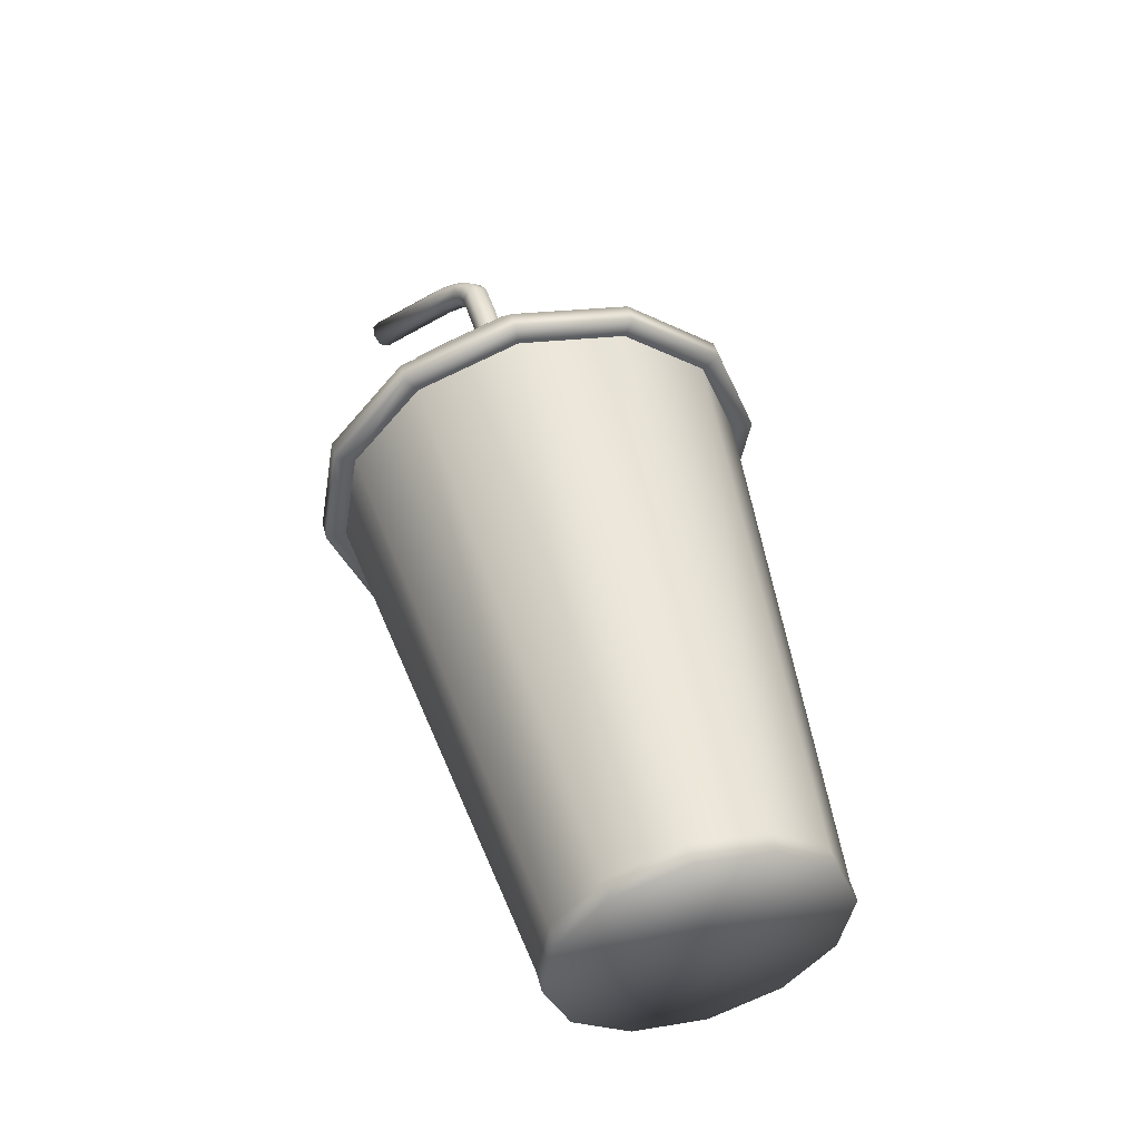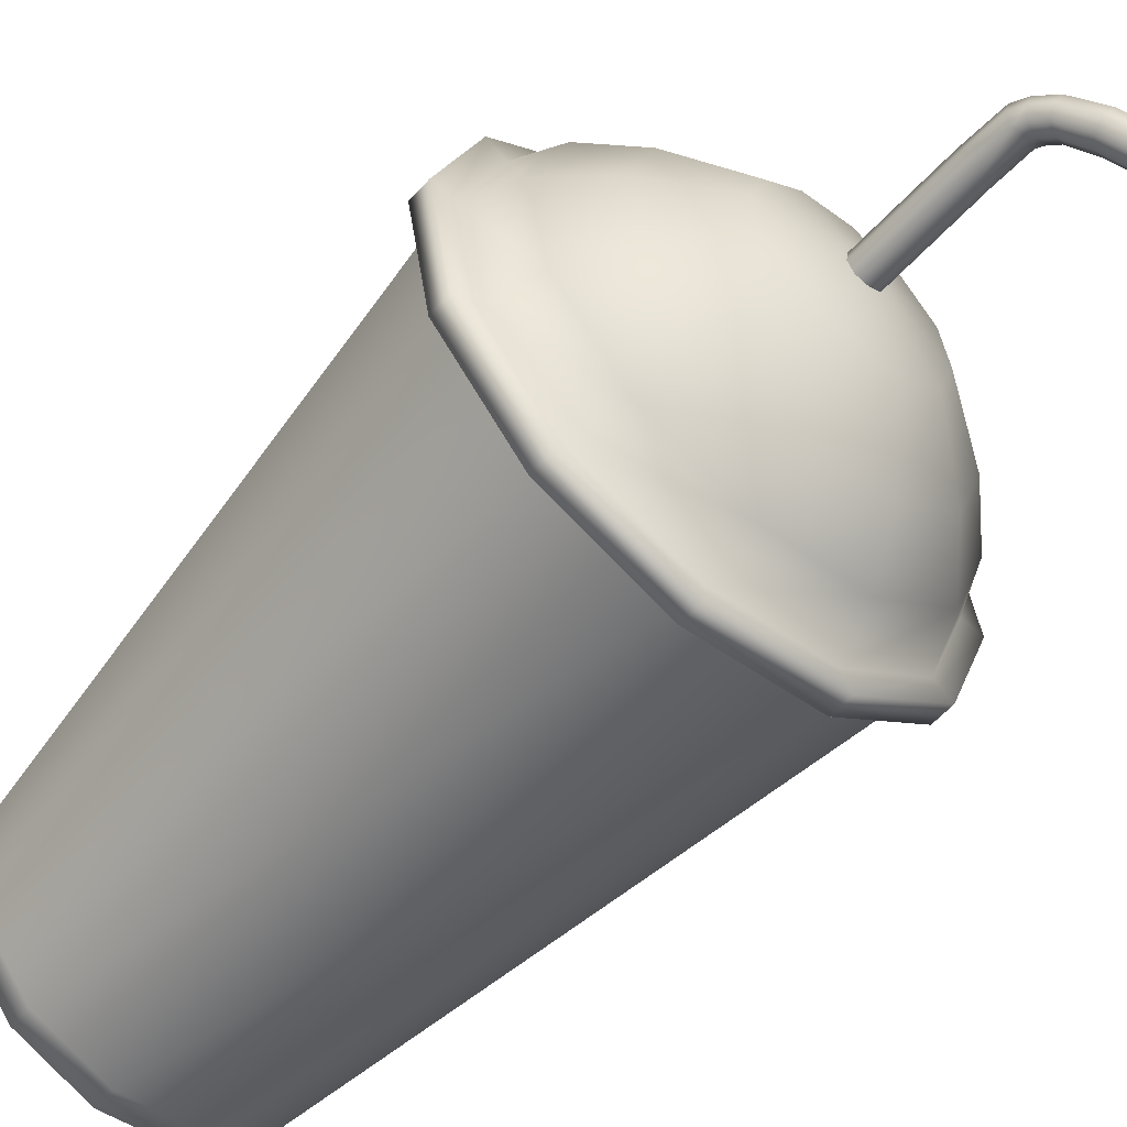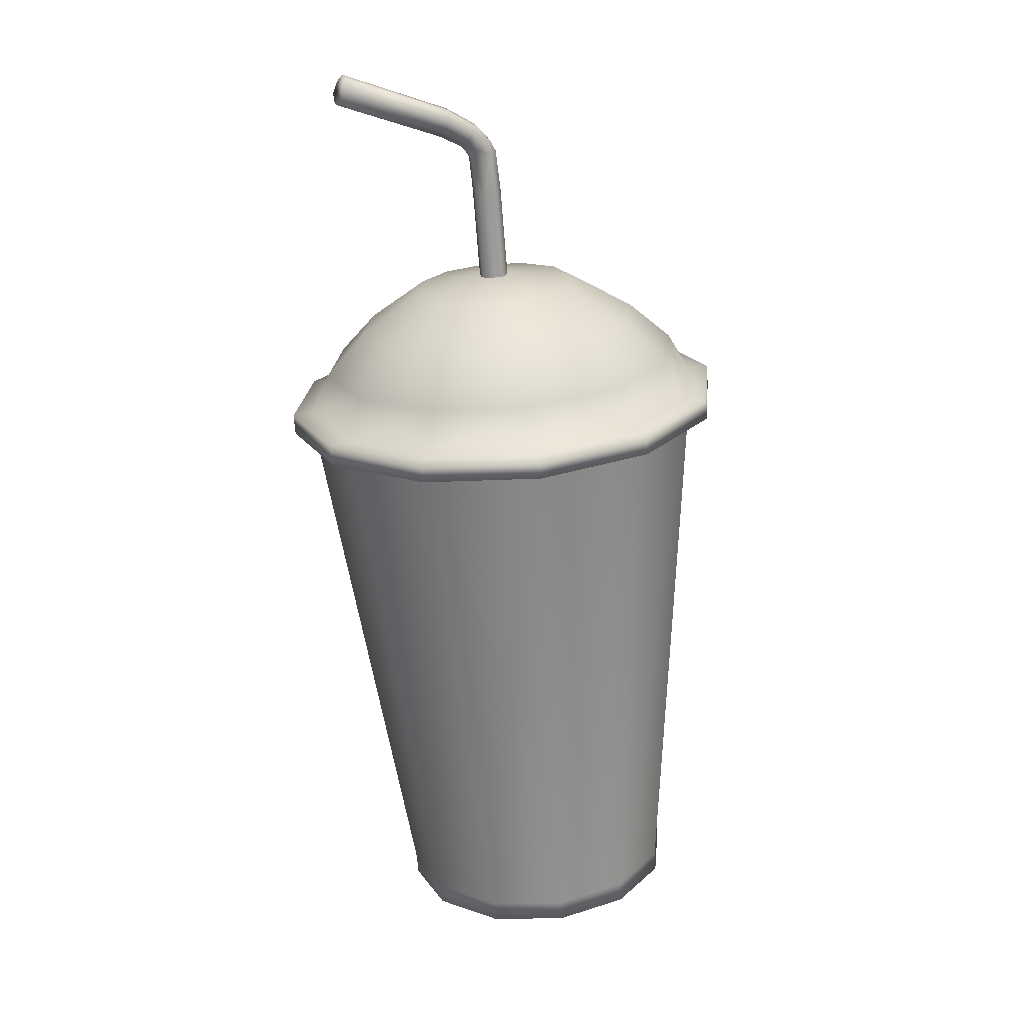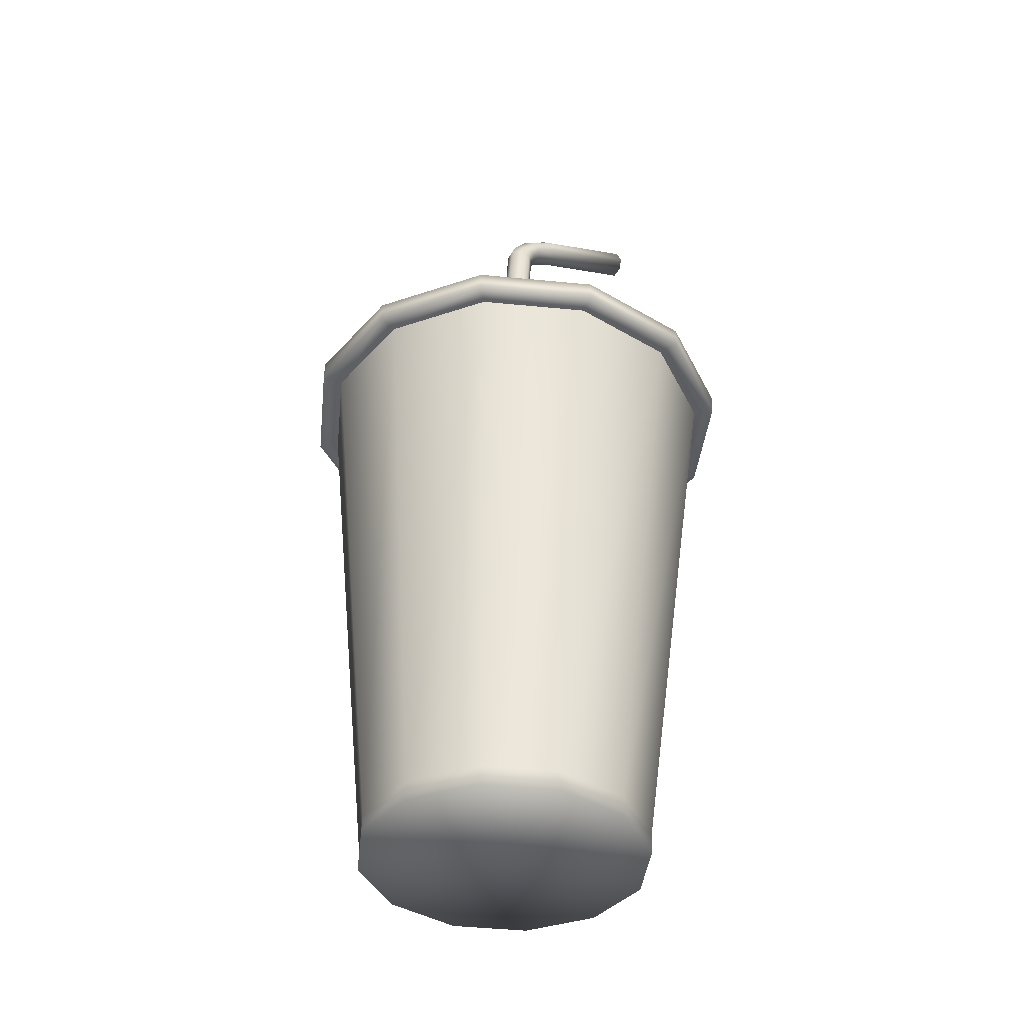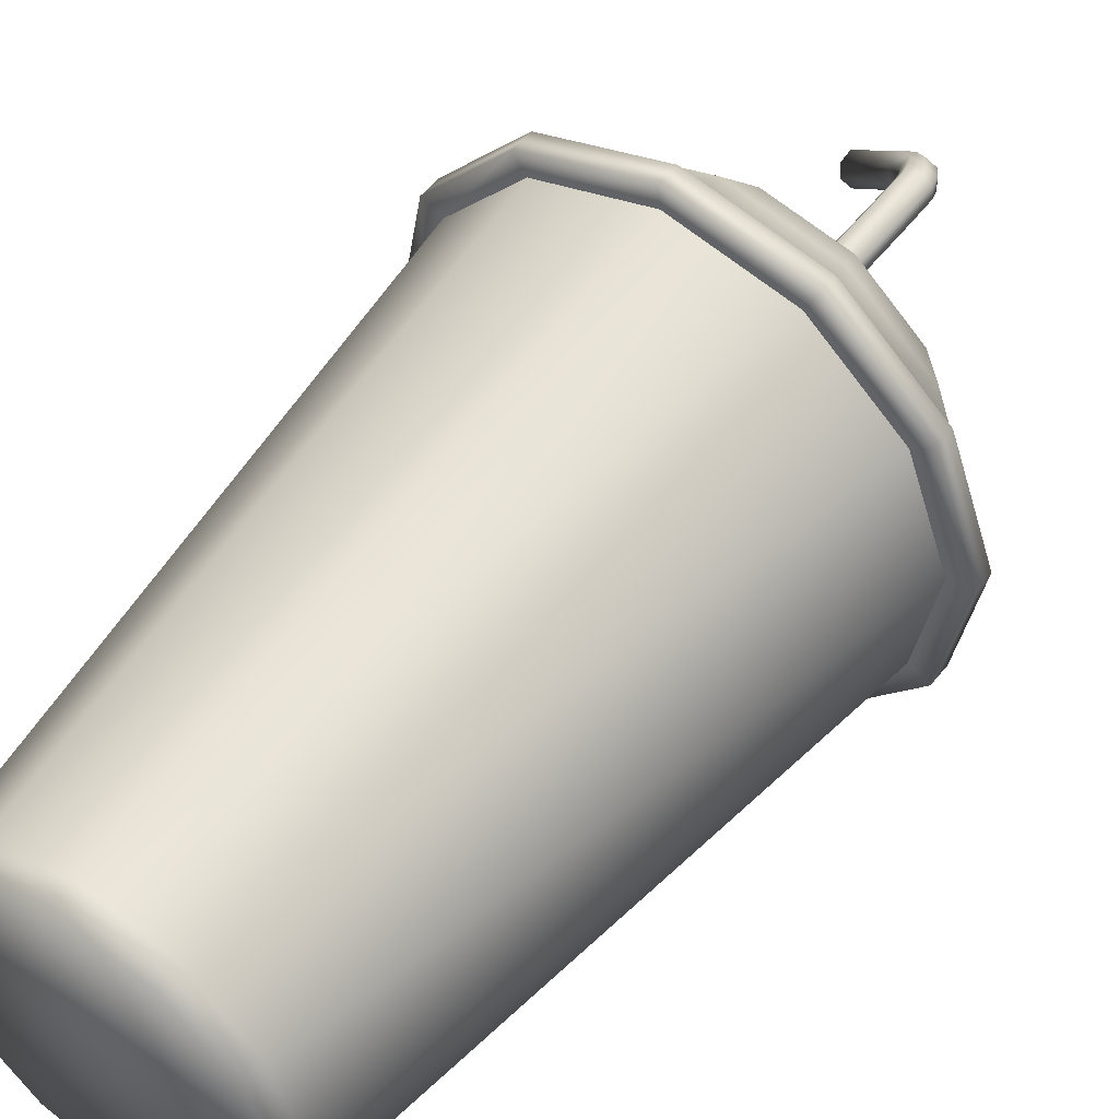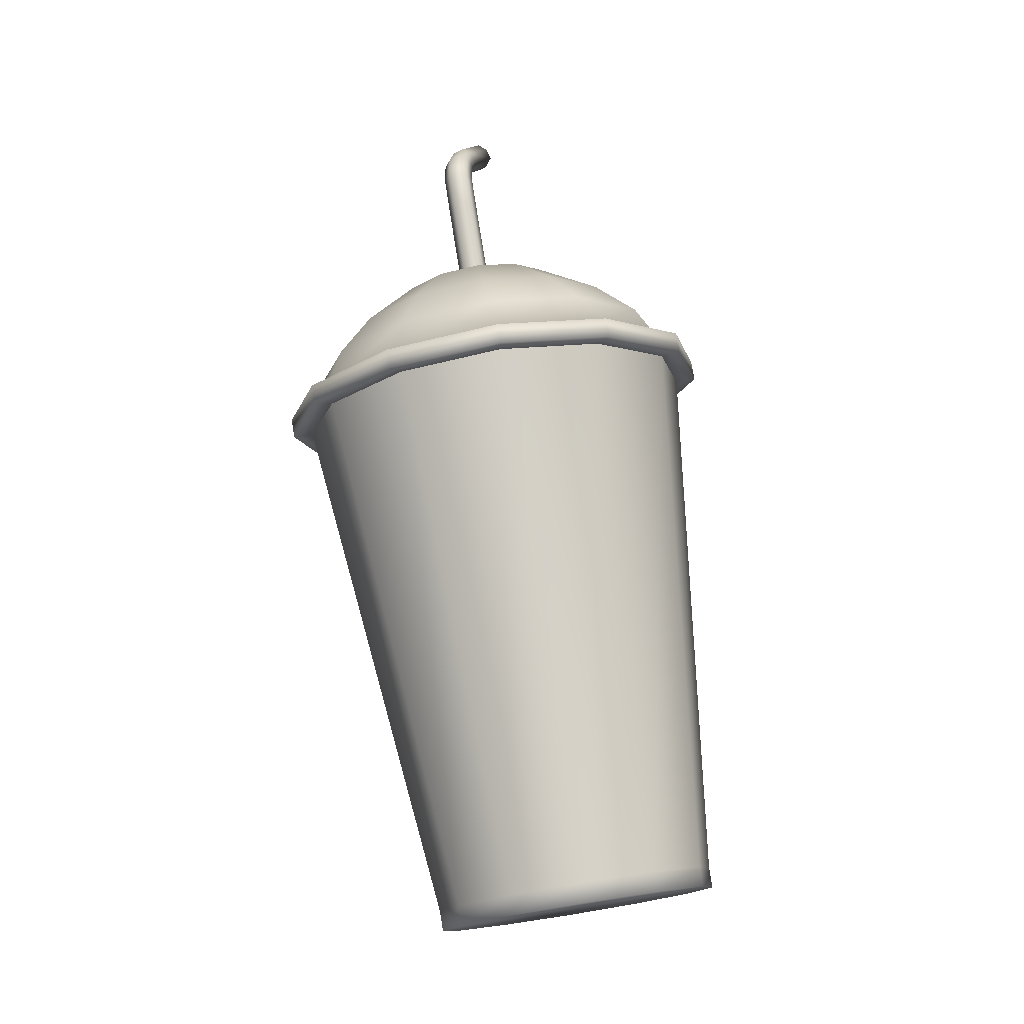
<metadata>
{"format":"obj","ext":"obj","renderer":"f3d","projection":"perspective","resolution":1024,"background":"white","views":[{"elev":-38.6,"azim":0.5,"up":"+Y"},{"elev":-57.2,"azim":153.8,"up":"+Z"},{"elev":7.2,"azim":-73.9,"up":"+Y"},{"elev":-24.1,"azim":94.1,"up":"+Y"},{"elev":52.8,"azim":52.2,"up":"+Z"},{"elev":-1.6,"azim":52.3,"up":"+Y"}]}
</metadata>
<code>
o cup_bottom
v 0.1991 0.04234 0.08573
v 0.1938 0.06226 0.08573
v 0.2247 0.04919 0.01303
v 0.2194 0.06911 0.01303
v 0.2117 0.04571 -0.06317
v 0.2064 0.06563 -0.06317
v 0.1637 0.03284 -0.1224
v 0.1584 0.05276 -0.1224
v 0.09346 0.01402 -0.1489
v 0.08813 0.03394 -0.1489
v 0.01987 -0.005701 -0.1355
v 0.01453 0.01422 -0.1355
v -0.03738 -0.02104 -0.08573
v -0.04272 -0.001119 -0.08573
v -0.06295 -0.02789 -0.01303
v -0.06828 -0.007968 -0.01303
v -0.04997 -0.02441 0.06317
v -0.0553 -0.00449 0.06317
v -0.001929 -0.01154 0.1224
v -0.007267 0.008382 0.1224
v 0.0683 0.007277 0.1489
v 0.06296 0.0272 0.1489
v 0.1419 0.027 0.1355
v 0.1366 0.04692 0.1355
v 0.08088 0.01065 -0
v 0.01858 0.5918 0.1935
v 0.1004 0.6137 0.1225
v 0.1369 0.6235 0.01861
v 0.1183 0.6186 -0.09024
v 0.04971 0.6002 -0.1749
v -0.05061 0.5733 -0.2127
v -0.1558 0.5451 -0.1935
v -0.2375 0.5232 -0.1225
v -0.2741 0.5134 -0.01861
v -0.2555 0.5184 0.09024
v -0.1869 0.5368 0.1749
v -0.08656 0.5637 0.2127
f 3 1 25
f 1 3 4 2
f 5 3 25
f 3 5 6 4
f 7 5 25
f 5 7 8 6
f 9 7 25
f 7 9 10 8
f 11 9 25
f 9 11 12 10
f 13 11 25
f 11 13 14 12
f 15 13 25
f 13 15 16 14
f 17 15 25
f 15 17 18 16
f 19 17 25
f 17 19 20 18
f 21 19 25
f 19 21 22 20
f 23 21 25
f 21 23 24 22
f 1 23 25
f 23 1 2 24
f 27 26 24 2
f 28 27 2 4
f 29 28 4 6
f 30 29 6 8
f 31 30 8 10
f 32 31 10 12
f 33 32 12 14
f 34 33 14 16
f 35 34 16 18
f 36 35 18 20
f 37 36 20 22
f 26 37 22 24
o cup_top
v 0.01858 0.5918 0.1935
v 0.1004 0.6137 0.1225
v 0.1369 0.6235 0.01861
v 0.1183 0.6186 -0.09024
v 0.04971 0.6002 -0.1749
v -0.05061 0.5733 -0.2127
v -0.1558 0.5451 -0.1935
v -0.2375 0.5232 -0.1225
v -0.2741 0.5134 -0.01861
v -0.2555 0.5184 0.09024
v -0.1869 0.5368 0.1749
v -0.08656 0.5637 0.2127
v 0.02729 0.5942 0.2129
v 0.1173 0.6183 0.1347
v 0.1574 0.629 0.02047
v 0.137 0.6236 -0.09926
v 0.06154 0.6033 -0.1924
v -0.04881 0.5738 -0.234
v -0.1645 0.5428 -0.2129
v -0.2544 0.5187 -0.1347
v -0.2946 0.5079 -0.02047
v -0.2742 0.5134 0.09926
v -0.1987 0.5336 0.1924
v -0.08836 0.5632 0.234
v 0.02196 0.6141 0.2129
v 0.1119 0.6382 0.1347
v 0.1521 0.649 0.02047
v 0.1317 0.6435 -0.09926
v 0.0562 0.6233 -0.1924
v -0.05415 0.5937 -0.234
v -0.1698 0.5627 -0.2129
v -0.2598 0.5386 -0.1347
v -0.2999 0.5278 -0.02047
v -0.2795 0.5333 0.09926
v -0.2041 0.5535 0.1924
v -0.0937 0.5831 0.234
v 0.01324 0.6117 0.1935
v 0.09502 0.6337 0.1225
v 0.1315 0.6434 0.01861
v 0.113 0.6385 -0.09024
v 0.04437 0.6201 -0.1749
v -0.05595 0.5932 -0.2127
v -0.1611 0.565 -0.1935
v -0.2429 0.5431 -0.1225
v -0.2794 0.5333 -0.01861
v -0.2609 0.5383 0.09024
v -0.1922 0.5567 0.1749
v -0.0919 0.5836 0.2127
v -0.006153 0.6493 0.1742
v 0.06745 0.669 0.1102
v 0.1003 0.6778 0.01675
v 0.08363 0.6733 -0.08122
v 0.02187 0.6568 -0.1574
v -0.06842 0.6326 -0.1914
v -0.1631 0.6072 -0.1742
v -0.2367 0.5875 -0.1102
v -0.2695 0.5787 -0.01675
v -0.2528 0.5832 0.08122
v -0.1911 0.5997 0.1574
v -0.1008 0.6239 0.1914
v -0.03426 0.6844 0.1355
v 0.02299 0.6998 0.08573
v 0.04855 0.7066 0.01303
v 0.03557 0.7031 -0.06317
v -0.01247 0.6903 -0.1224
v -0.0827 0.6715 -0.1489
v -0.1563 0.6517 -0.1355
v -0.2135 0.6364 -0.08573
v -0.2391 0.6295 -0.01303
v -0.2261 0.633 0.06317
v -0.1781 0.6459 0.1224
v -0.1079 0.6647 0.1489
v -0.07109 0.7173 0.07741
v -0.03837 0.726 0.04899
v -0.02377 0.7299 0.007444
v -0.03118 0.728 -0.0361
v -0.05863 0.7206 -0.06996
v -0.09876 0.7099 -0.08508
v -0.1408 0.6986 -0.07741
v -0.1735 0.6898 -0.04899
v -0.1881 0.6859 -0.007444
v -0.1807 0.6879 0.0361
v -0.1533 0.6952 0.06996
v -0.1131 0.706 0.08508
v -0.09991 0.7202 0.01935
v -0.09173 0.7224 0.01225
v -0.08808 0.7234 0.001861
v -0.08993 0.7229 -0.009024
v -0.09679 0.7211 -0.01749
v -0.1068 0.7184 -0.02127
v -0.1173 0.7156 -0.01935
v -0.1255 0.7134 -0.01225
v -0.1292 0.7124 -0.001861
v -0.1273 0.7129 0.009024
v -0.1205 0.7147 0.01749
v -0.1104 0.7174 0.02127
f 51 50 38 39
f 52 51 39 40
f 53 52 40 41
f 54 53 41 42
f 55 54 42 43
f 56 55 43 44
f 57 56 44 45
f 58 57 45 46
f 59 58 46 47
f 60 59 47 48
f 61 60 48 49
f 50 61 49 38
f 63 62 50 51
f 64 63 51 52
f 65 64 52 53
f 66 65 53 54
f 67 66 54 55
f 68 67 55 56
f 69 68 56 57
f 70 69 57 58
f 71 70 58 59
f 72 71 59 60
f 73 72 60 61
f 62 73 61 50
f 75 74 62 63
f 76 75 63 64
f 77 76 64 65
f 78 77 65 66
f 79 78 66 67
f 80 79 67 68
f 81 80 68 69
f 82 81 69 70
f 83 82 70 71
f 84 83 71 72
f 85 84 72 73
f 74 85 73 62
f 87 86 74 75
f 88 87 75 76
f 89 88 76 77
f 90 89 77 78
f 91 90 78 79
f 92 91 79 80
f 93 92 80 81
f 94 93 81 82
f 95 94 82 83
f 96 95 83 84
f 97 96 84 85
f 86 97 85 74
f 99 98 86 87
f 100 99 87 88
f 101 100 88 89
f 102 101 89 90
f 103 102 90 91
f 104 103 91 92
f 105 104 92 93
f 106 105 93 94
f 107 106 94 95
f 108 107 95 96
f 109 108 96 97
f 98 109 97 86
f 111 110 98 99
f 112 111 99 100
f 113 112 100 101
f 114 113 101 102
f 115 114 102 103
f 116 115 103 104
f 117 116 104 105
f 118 117 105 106
f 119 118 106 107
f 120 119 107 108
f 121 120 108 109
f 110 121 109 98
f 123 122 110 111
f 124 123 111 112
f 125 124 112 113
f 126 125 113 114
f 127 126 114 115
f 128 127 115 116
f 129 128 116 117
f 130 129 117 118
f 131 130 118 119
f 132 131 119 120
f 133 132 120 121
f 122 133 121 110
f 129 130 131 132
f 132 133 122 123
f 123 124 125 126
f 126 127 128 129
f 123 126 129 132
o straw
v -0.08921 0.7017 0.01021
v -0.09343 0.7006 -0.01458
v -0.1174 0.6942 -0.01021
v -0.1131 0.6953 0.01458
v -0.2721 0.8964 -0.113
v -0.268 0.9173 -0.1105
v -0.2528 0.9161 -0.1254
v -0.2568 0.8953 -0.1279
v -0.1176 0.6941 0.002622
v -0.1008 0.6986 0.01487
v -0.08892 0.7018 -0.002622
v -0.1058 0.6973 -0.01487
v -0.2655 0.8906 -0.121
v -0.2739 0.9072 -0.108
v -0.2594 0.9219 -0.1173
v -0.251 0.9054 -0.1303
v -0.1463 0.8055 -0.009777
v -0.1428 0.8074 0.01238
v -0.1215 0.8137 0.008369
v -0.1249 0.8118 -0.01379
v -0.1604 0.8461 -0.01362
v -0.1603 0.8543 0.006671
v -0.1409 0.8642 0.001573
v -0.141 0.856 -0.01871
v -0.1855 0.8626 -0.0374
v -0.1928 0.878 -0.02336
v -0.1776 0.8921 -0.03206
v -0.1704 0.8767 -0.04611
v -0.1232 0.714 0.002374
v -0.1063 0.7185 0.01462
v -0.09451 0.7217 -0.00287
v -0.1114 0.7171 -0.01512
v -0.1586 0.8408 0.000769
v -0.1432 0.849 0.01242
v -0.131 0.8512 -0.004914
v -0.1464 0.843 -0.01656
v -0.172 0.8572 -0.009592
v -0.163 0.8735 -0.002822
v -0.1491 0.8735 -0.01885
v -0.158 0.8572 -0.02561
v -0.1481 0.8054 0.001973
v -0.1215 0.7144 -0.009433
v -0.1177 0.7154 0.01287
v -0.1316 0.8109 0.01407
v -0.0962 0.7212 0.008938
v -0.1196 0.8138 -0.003381
v -0.1 0.7202 -0.01337
v -0.1362 0.8084 -0.01548
v -0.1636 0.8485 -0.002623
v -0.1563 0.8398 -0.01081
v -0.154 0.8443 0.01093
v -0.1506 0.8606 0.007503
v -0.1333 0.8521 0.006662
v -0.1377 0.8617 -0.00942
v -0.1356 0.8476 -0.01507
v -0.1508 0.8496 -0.01955
v -0.1917 0.8679 -0.02893
v -0.1673 0.8531 -0.0193
v -0.171 0.8653 -0.002201
v -0.1864 0.8876 -0.02537
v -0.1538 0.8776 -0.009142
v -0.1715 0.8867 -0.04053
v -0.1501 0.8653 -0.02624
v -0.1767 0.867 -0.0441
f 176 151 174 162
f 174 150 175 162
f 175 136 142 162
f 142 137 176 162
f 178 152 177 163
f 177 151 176 163
f 176 137 143 163
f 143 134 178 163
f 180 153 179 164
f 179 152 178 164
f 178 134 144 164
f 144 135 180 164
f 175 150 181 165
f 181 153 180 165
f 180 135 145 165
f 145 136 175 165
f 184 155 182 166
f 182 154 183 166
f 183 150 174 166
f 174 151 184 166
f 186 156 185 167
f 185 155 184 167
f 184 151 177 167
f 177 152 186 167
f 188 157 187 168
f 187 156 186 168
f 186 152 179 168
f 179 153 188 168
f 183 154 189 169
f 189 157 188 169
f 188 153 181 169
f 181 150 183 169
f 192 159 190 170
f 190 158 191 170
f 191 154 182 170
f 182 155 192 170
f 194 160 193 171
f 193 159 192 171
f 192 155 185 171
f 185 156 194 171
f 196 161 195 172
f 195 160 194 172
f 194 156 187 172
f 187 157 196 172
f 191 158 197 173
f 197 161 196 173
f 196 157 189 173
f 189 154 191 173
f 146 158 190 138
f 190 159 147 138
f 147 159 193 139
f 193 160 148 139
f 148 160 195 140
f 195 161 149 140
f 149 161 197 141
f 197 158 146 141
f 146 138 147 139
f 139 148 140 149
f 149 141 146 139

</code>
